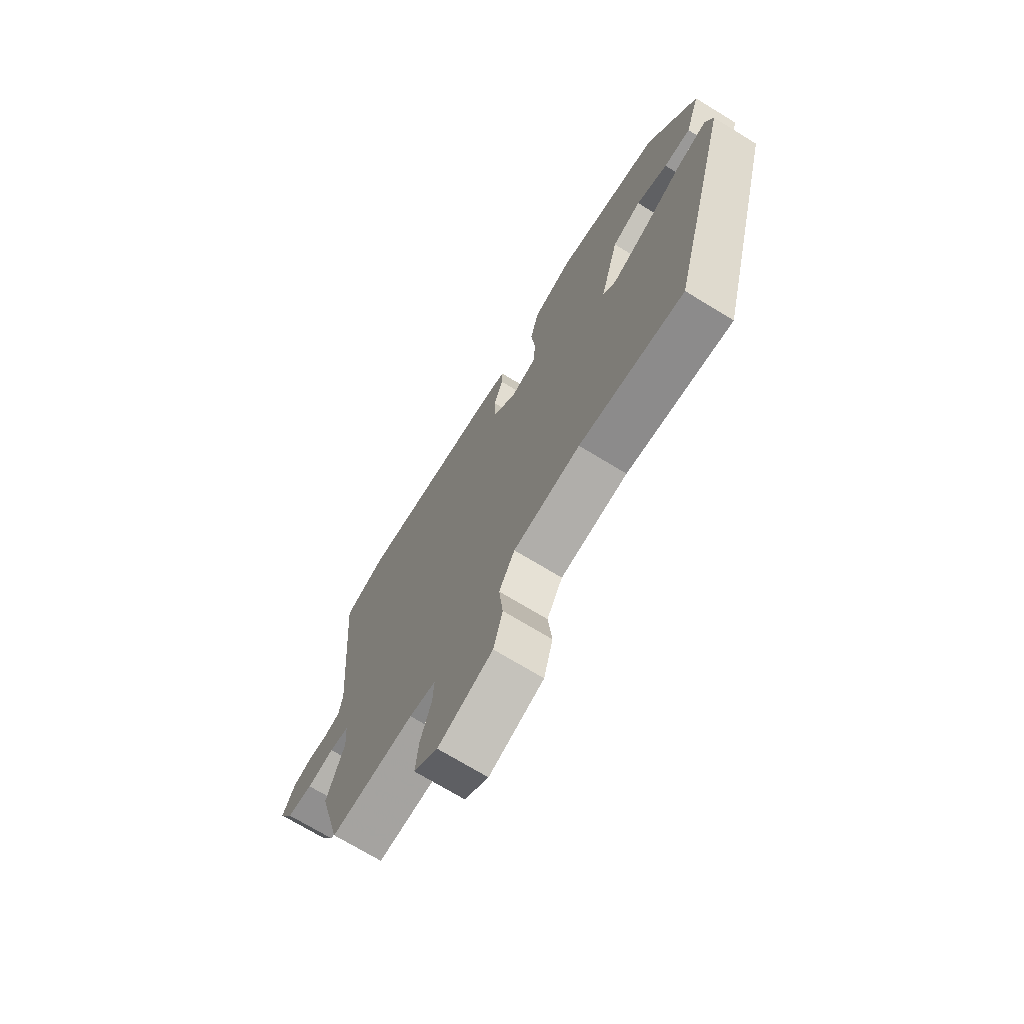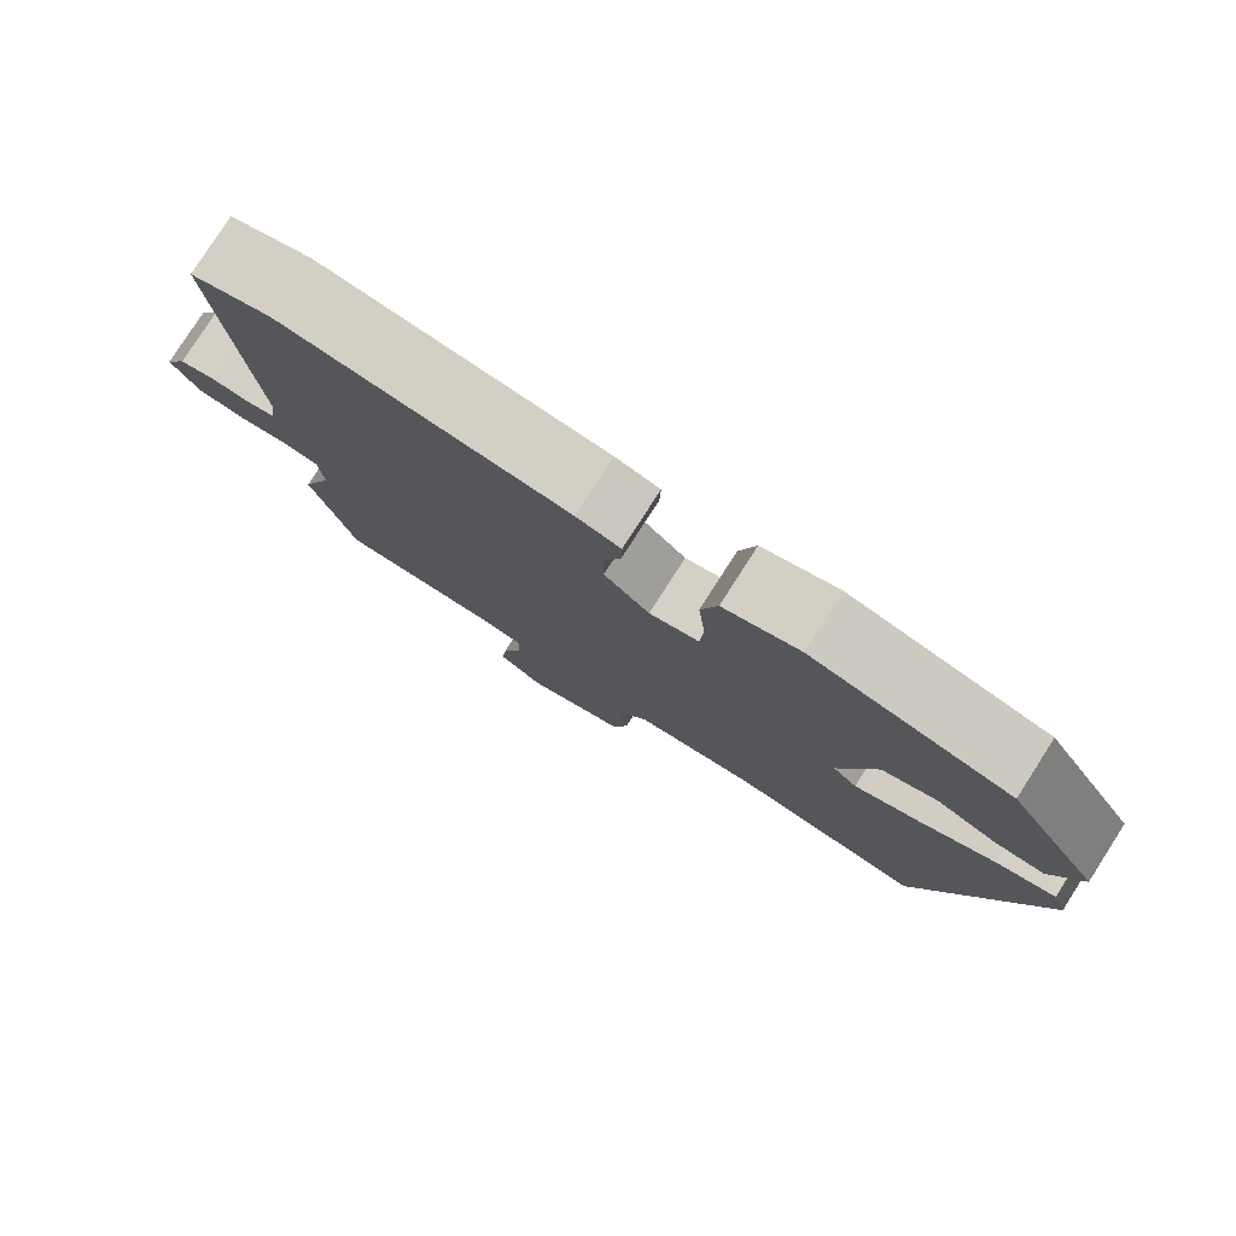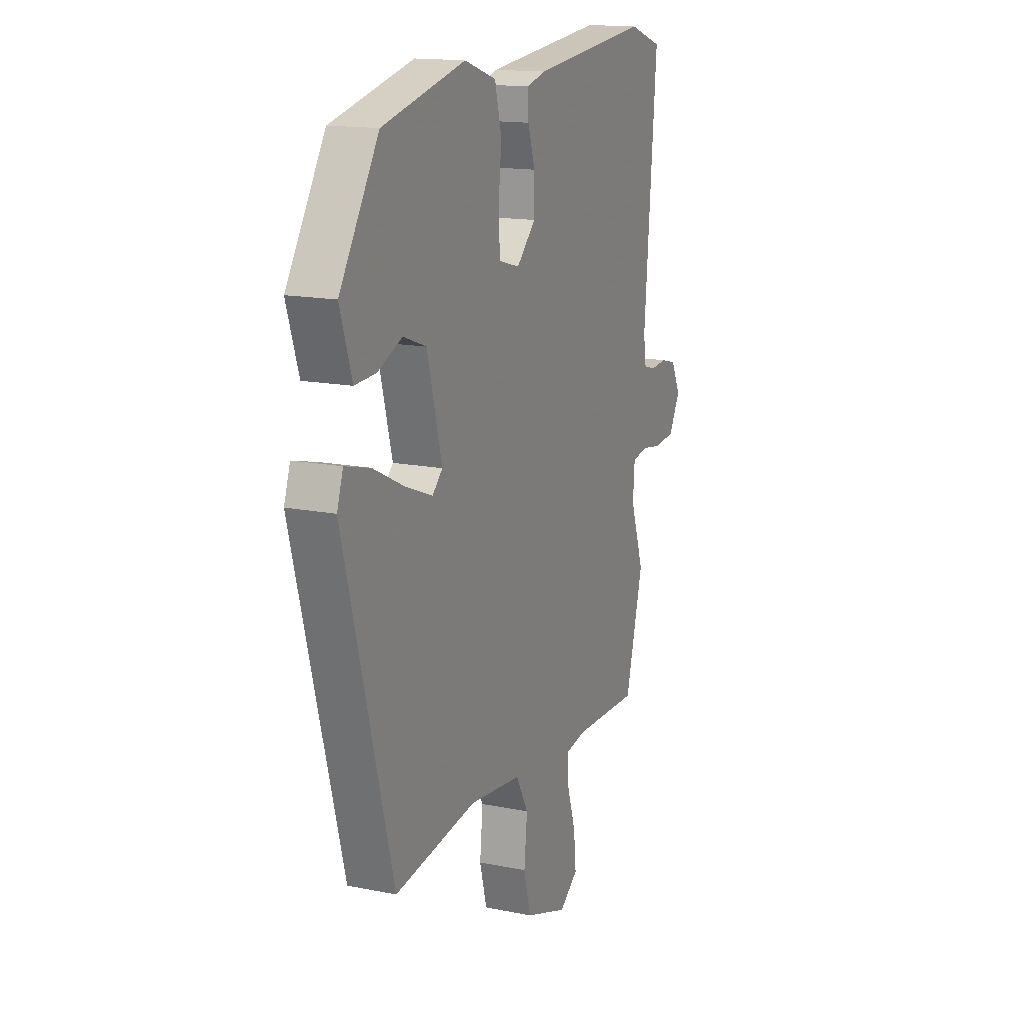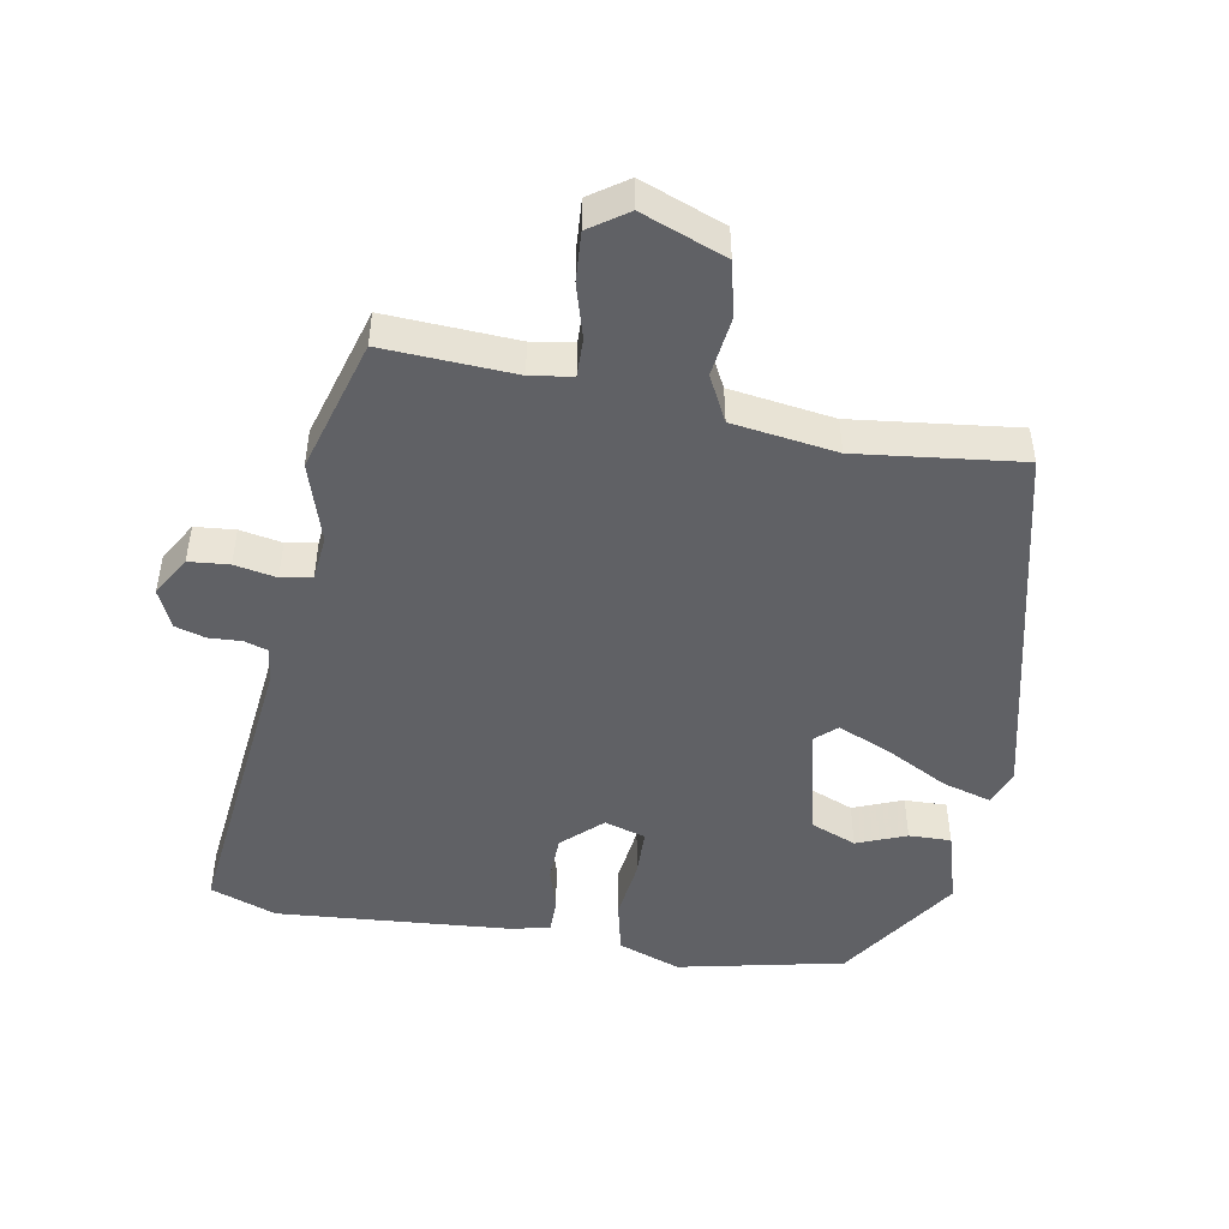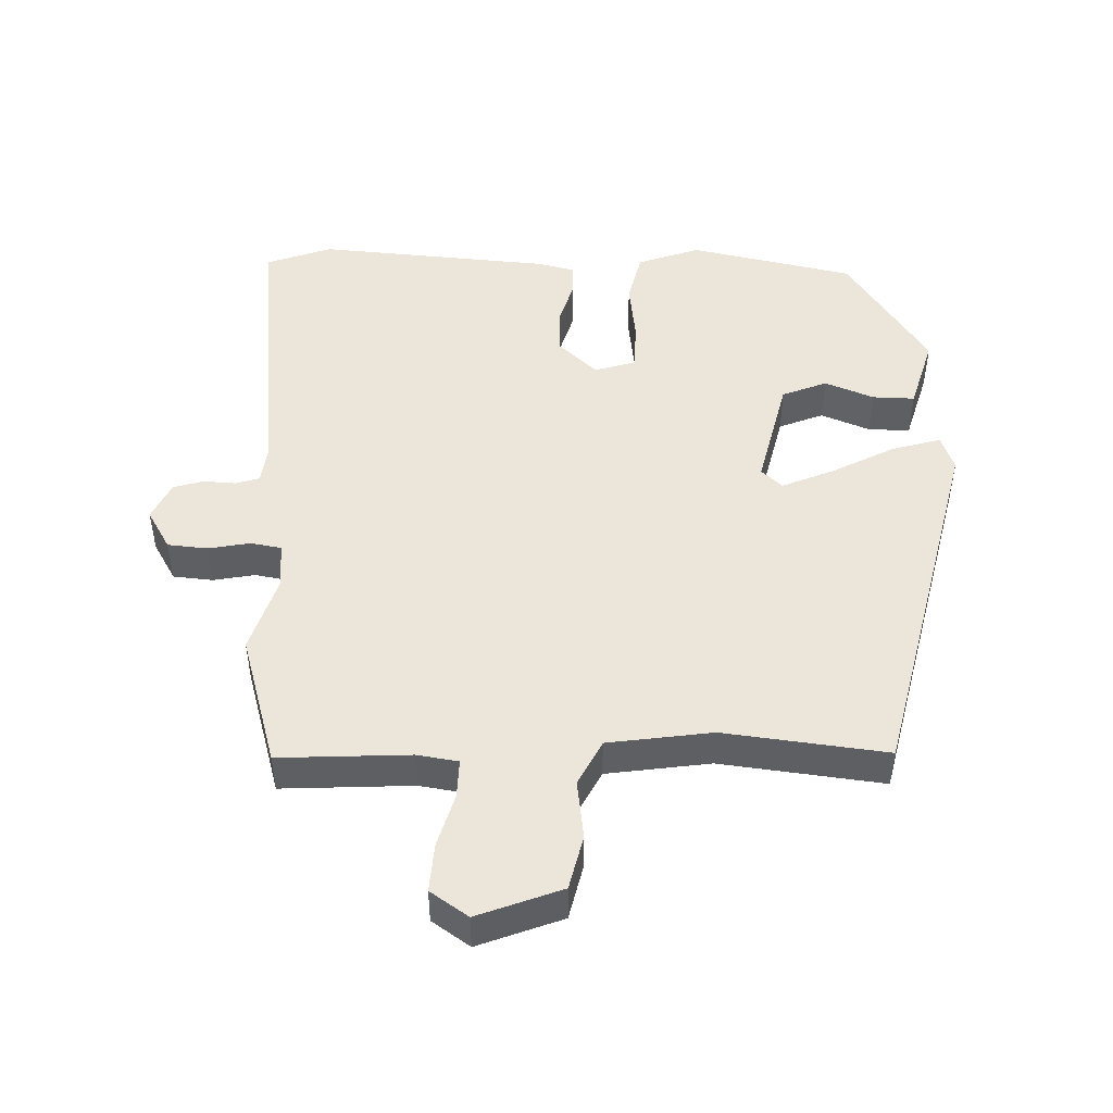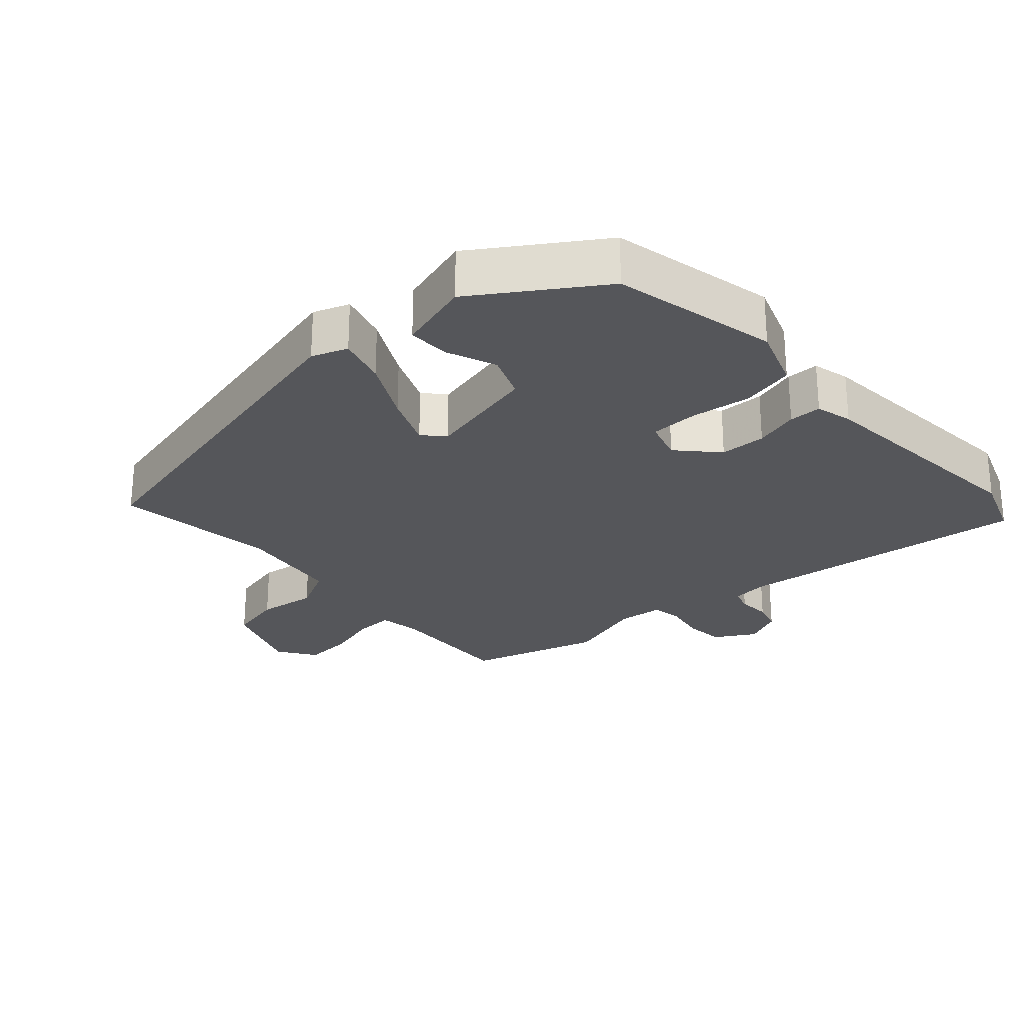
<metadata>
{"format":"obj","ext":"obj","renderer":"f3d","projection":"perspective","resolution":1024,"background":"white","views":[{"elev":-71.7,"azim":-121.4,"up":"+Z"},{"elev":79.4,"azim":-147.3,"up":"+Z"},{"elev":15.4,"azim":-66.8,"up":"+Z"},{"elev":-48.0,"azim":168.3,"up":"+Y"},{"elev":48.1,"azim":-180.0,"up":"+Y"},{"elev":-25.9,"azim":-49.5,"up":"+Y"}]}
</metadata>
<code>
v 0.542 0.07 -0.339
v 0.49 0.07 -0.537
v 0.297 0.07 -0.532
v 0.236 0.07 -0.543
v 0.239 0.07 -0.6
v 0.264 0.07 -0.678
v 0.271 0.07 -0.75
v 0.216 0.07 -0.79
v 0.091 0.07 -0.746
v 0.07 0.07 -0.666
v 0.079 0.07 -0.578
v 0.043 0.07 -0.512
v -0.111 0.07 -0.494
v -0.351 0.07 -0.529
v -0.494 0.07 0.012
v -0.476 0.07 0.065
v -0.403 0.07 0.046
v -0.31 0.07 0
v -0.231 0.07 -0.031
v -0.201 0.07 -0.002
v -0.245 0.07 0.164
v -0.312 0.07 0.189
v -0.384 0.07 0.158
v -0.446 0.07 0.155
v -0.481 0.07 0.263
v -0.367 0.07 0.446
v -0.124 0.07 0.505
v -0.031 0.07 0.474
v -0.011 0.07 0.397
v -0.02 0.07 0.307
v -0.016 0.07 0.236
v 0.045 0.07 0.219
v 0.101 0.07 0.274
v 0.101 0.07 0.342
v 0.08 0.07 0.407
v 0.079 0.07 0.455
v 0.133 0.07 0.47
v 0.48 0.07 0.507
v 0.578 0.07 0.474
v 0.542 0.07 0.036
v 0.55 0.07 -0.016
v 0.585 0.07 -0.026
v 0.633 0.07 -0.022
v 0.678 0.07 -0.034
v 0.706 0.07 -0.09
v 0.673 0.07 -0.15
v 0.614 0.07 -0.157
v 0.552 0.07 -0.147
v 0.507 0.07 -0.156
v 0.502 0.07 -0.223
v 0.542 0 -0.339
v 0.49 0 -0.537
v 0.297 0 -0.532
v 0.236 0 -0.543
v 0.239 0 -0.6
v 0.264 0 -0.678
v 0.271 0 -0.75
v 0.216 0 -0.79
v 0.091 0 -0.746
v 0.07 0 -0.666
v 0.079 0 -0.578
v 0.043 0 -0.512
v -0.111 0 -0.494
v -0.351 0 -0.529
v -0.494 0 0.012
v -0.476 0 0.065
v -0.403 0 0.046
v -0.31 0 0
v -0.231 0 -0.031
v -0.201 0 -0.002
v -0.245 0 0.164
v -0.312 0 0.189
v -0.384 0 0.158
v -0.446 0 0.155
v -0.481 0 0.263
v -0.367 0 0.446
v -0.124 0 0.505
v -0.031 0 0.474
v -0.011 0 0.397
v -0.02 0 0.307
v -0.016 0 0.236
v 0.045 0 0.219
v 0.101 0 0.274
v 0.101 0 0.342
v 0.08 0 0.407
v 0.079 0 0.455
v 0.133 0 0.47
v 0.48 0 0.507
v 0.578 0 0.474
v 0.542 0 0.036
v 0.55 0 -0.016
v 0.585 0 -0.026
v 0.633 0 -0.022
v 0.678 0 -0.034
v 0.706 0 -0.09
v 0.673 0 -0.15
v 0.614 0 -0.157
v 0.552 0 -0.147
v 0.507 0 -0.156
v 0.502 0 -0.223
f 46 47 48
f 45 46 48
f 44 45 48
f 43 44 48
f 42 43 48
f 41 42 48 49
f 40 41 49
f 39 40 49
f 38 39 49
f 37 38 49
f 36 37 49
f 35 36 49
f 34 35 49
f 33 34 49 50
f 28 29 30
f 27 28 30
f 26 27 30
f 25 26 30
f 24 25 30
f 22 23 24
f 22 24 30
f 21 22 30 31
f 16 17 18
f 15 16 18
f 14 15 18
f 13 14 18
f 12 13 18 19
f 9 10 11
f 8 9 11
f 7 8 11
f 6 7 11
f 5 6 11
f 4 5 11 12
f 12 19 20
f 4 12 20
f 3 4 20
f 1 2 3
f 50 1 3
f 33 50 3
f 32 33 3
f 21 31 32
f 20 21 32
f 3 20 32
f 98 97 96
f 98 96 95
f 98 95 94
f 98 94 93
f 98 93 92
f 99 98 92 91
f 99 91 90
f 99 90 89
f 99 89 88
f 99 88 87
f 99 87 86
f 99 86 85
f 99 85 84
f 100 99 84 83
f 80 79 78
f 80 78 77
f 80 77 76
f 80 76 75
f 80 75 74
f 74 73 72
f 80 74 72
f 81 80 72 71
f 68 67 66
f 68 66 65
f 68 65 64
f 68 64 63
f 69 68 63 62
f 61 60 59
f 61 59 58
f 61 58 57
f 61 57 56
f 61 56 55
f 62 61 55 54
f 70 69 62
f 70 62 54
f 70 54 53
f 53 52 51
f 53 51 100
f 53 100 83
f 53 83 82
f 82 81 71
f 82 71 70
f 82 70 53
f 1 51 52 2
f 2 52 53 3
f 3 53 54 4
f 4 54 55 5
f 5 55 56 6
f 6 56 57 7
f 7 57 58 8
f 8 58 59 9
f 9 59 60 10
f 10 60 61 11
f 11 61 62 12
f 12 62 63 13
f 13 63 64 14
f 14 64 65 15
f 15 65 66 16
f 16 66 67 17
f 17 67 68 18
f 18 68 69 19
f 19 69 70 20
f 20 70 71 21
f 21 71 72 22
f 22 72 73 23
f 23 73 74 24
f 24 74 75 25
f 25 75 76 26
f 26 76 77 27
f 27 77 78 28
f 28 78 79 29
f 29 79 80 30
f 30 80 81 31
f 31 81 82 32
f 32 82 83 33
f 33 83 84 34
f 34 84 85 35
f 35 85 86 36
f 36 86 87 37
f 37 87 88 38
f 38 88 89 39
f 39 89 90 40
f 40 90 91 41
f 41 91 92 42
f 42 92 93 43
f 43 93 94 44
f 44 94 95 45
f 45 95 96 46
f 46 96 97 47
f 47 97 98 48
f 48 98 99 49
f 49 99 100 50
f 50 100 51 1

</code>
